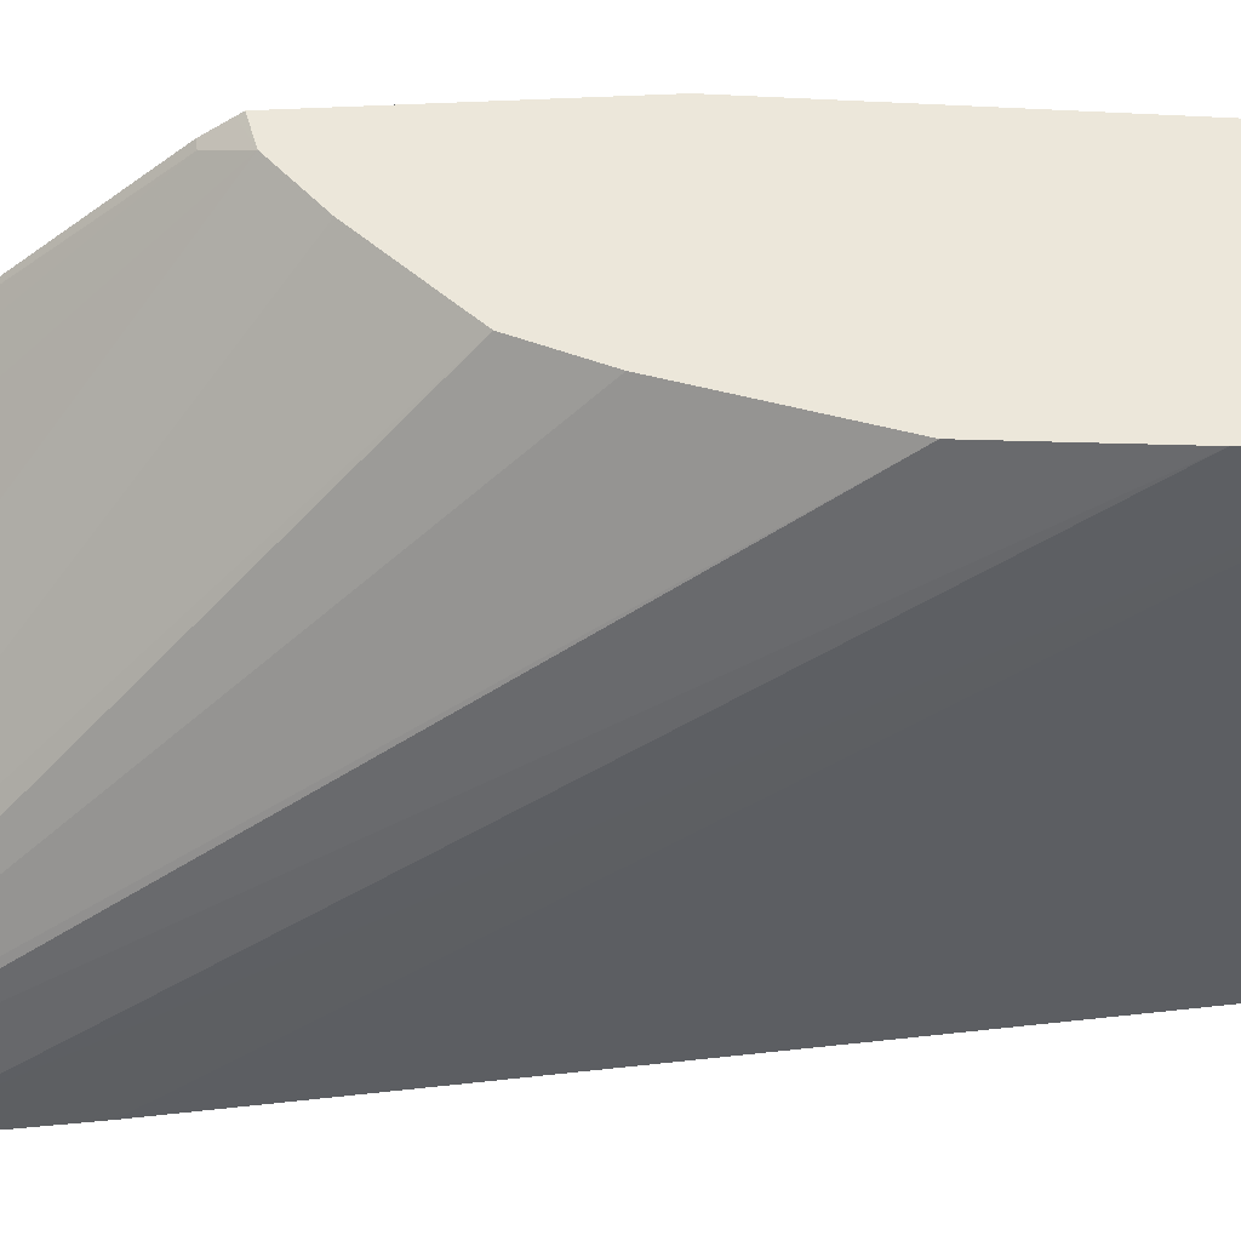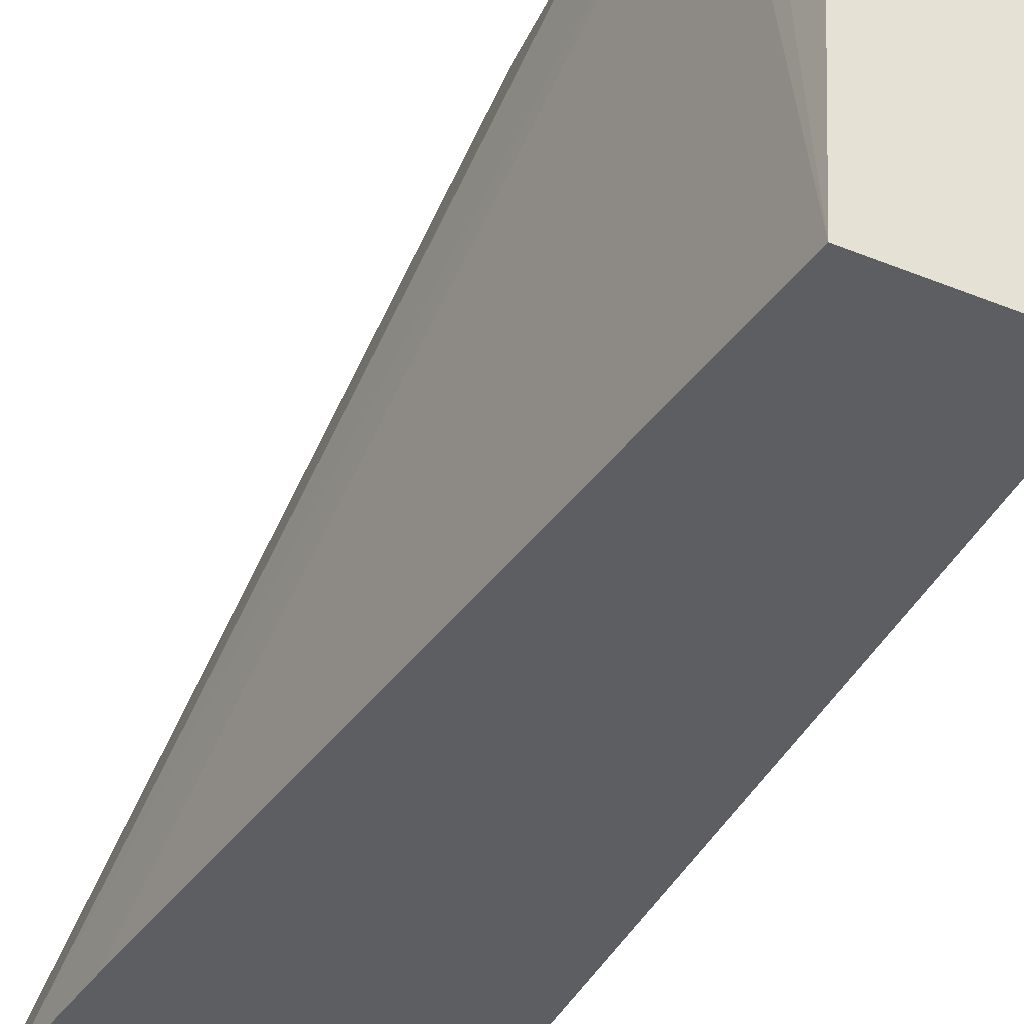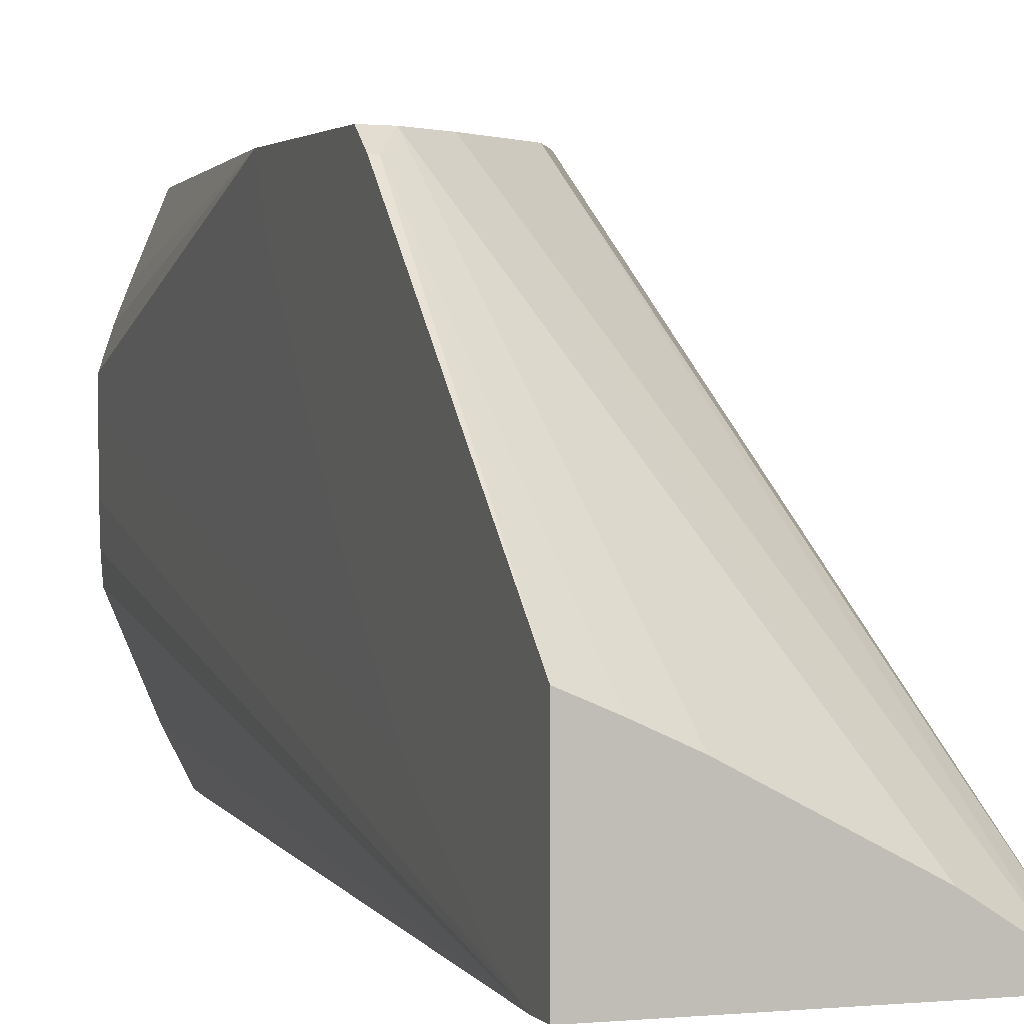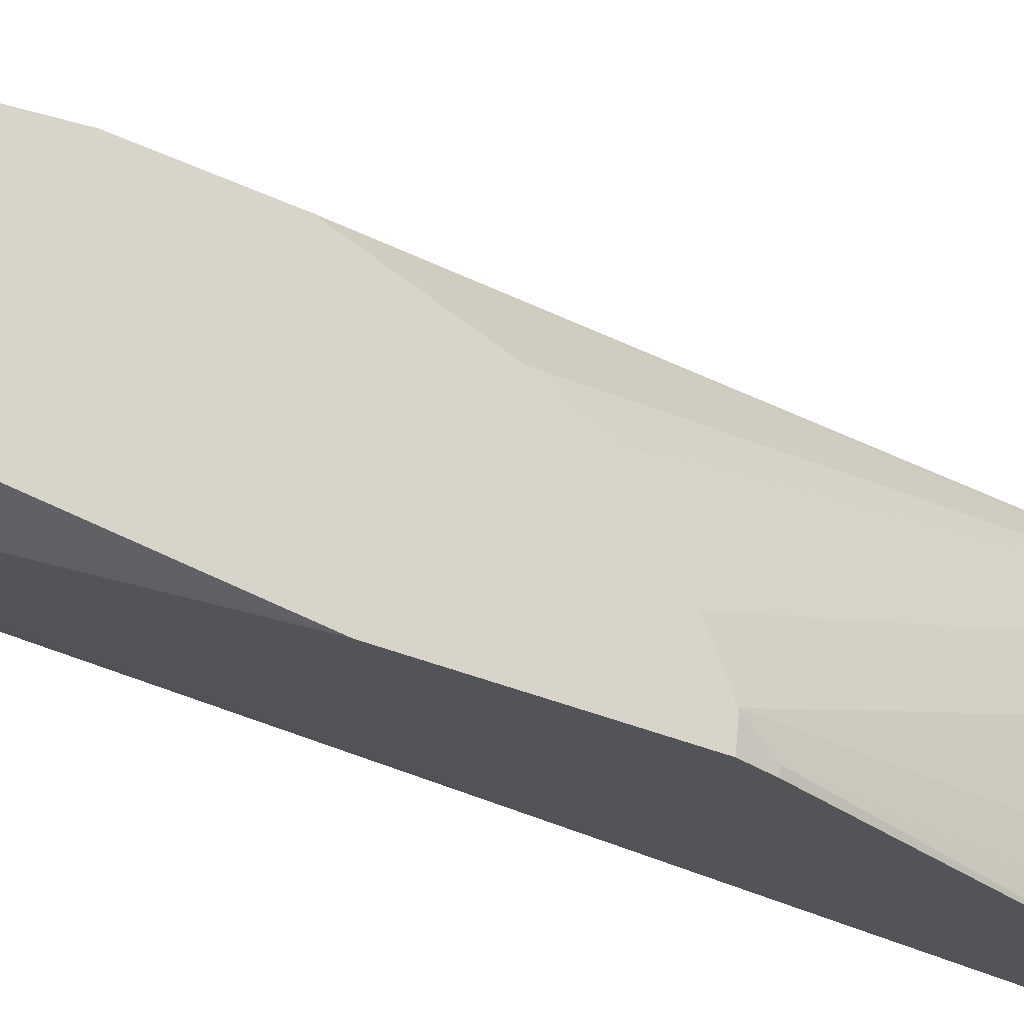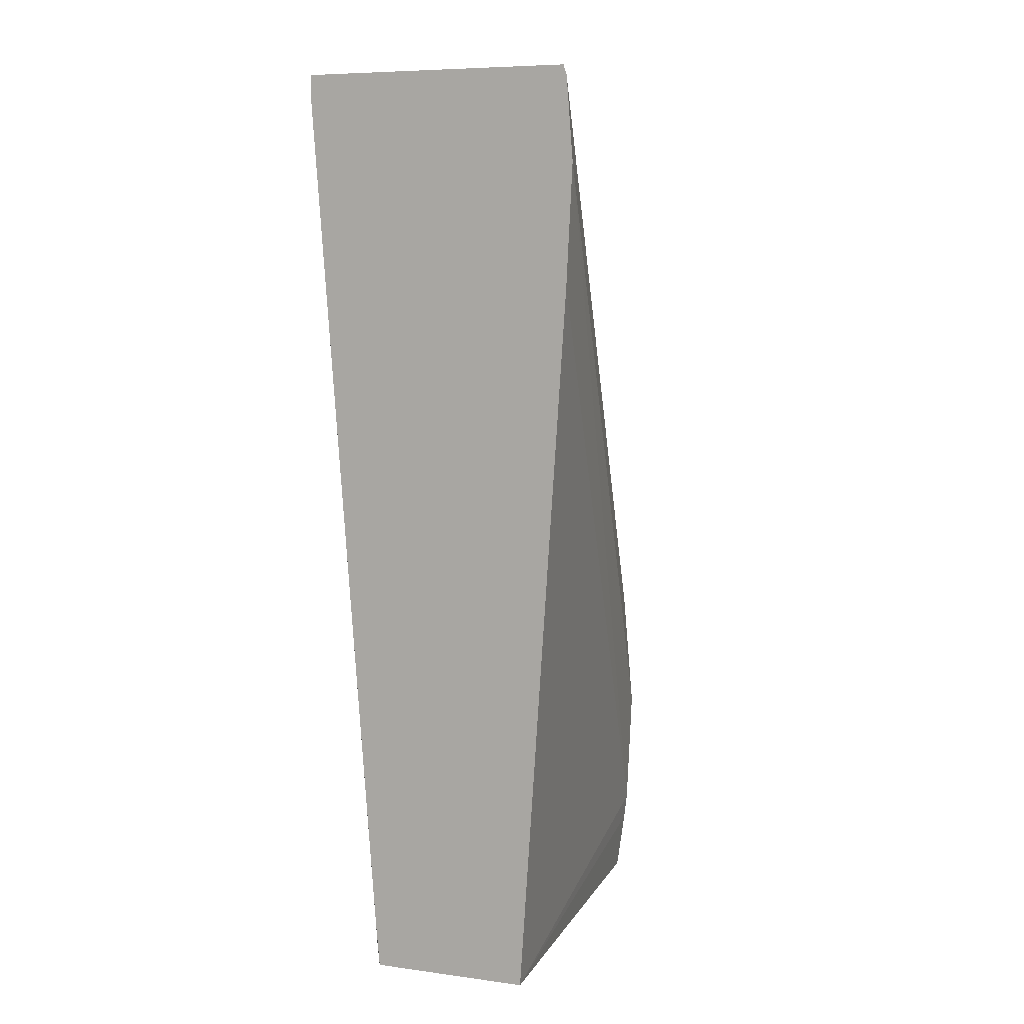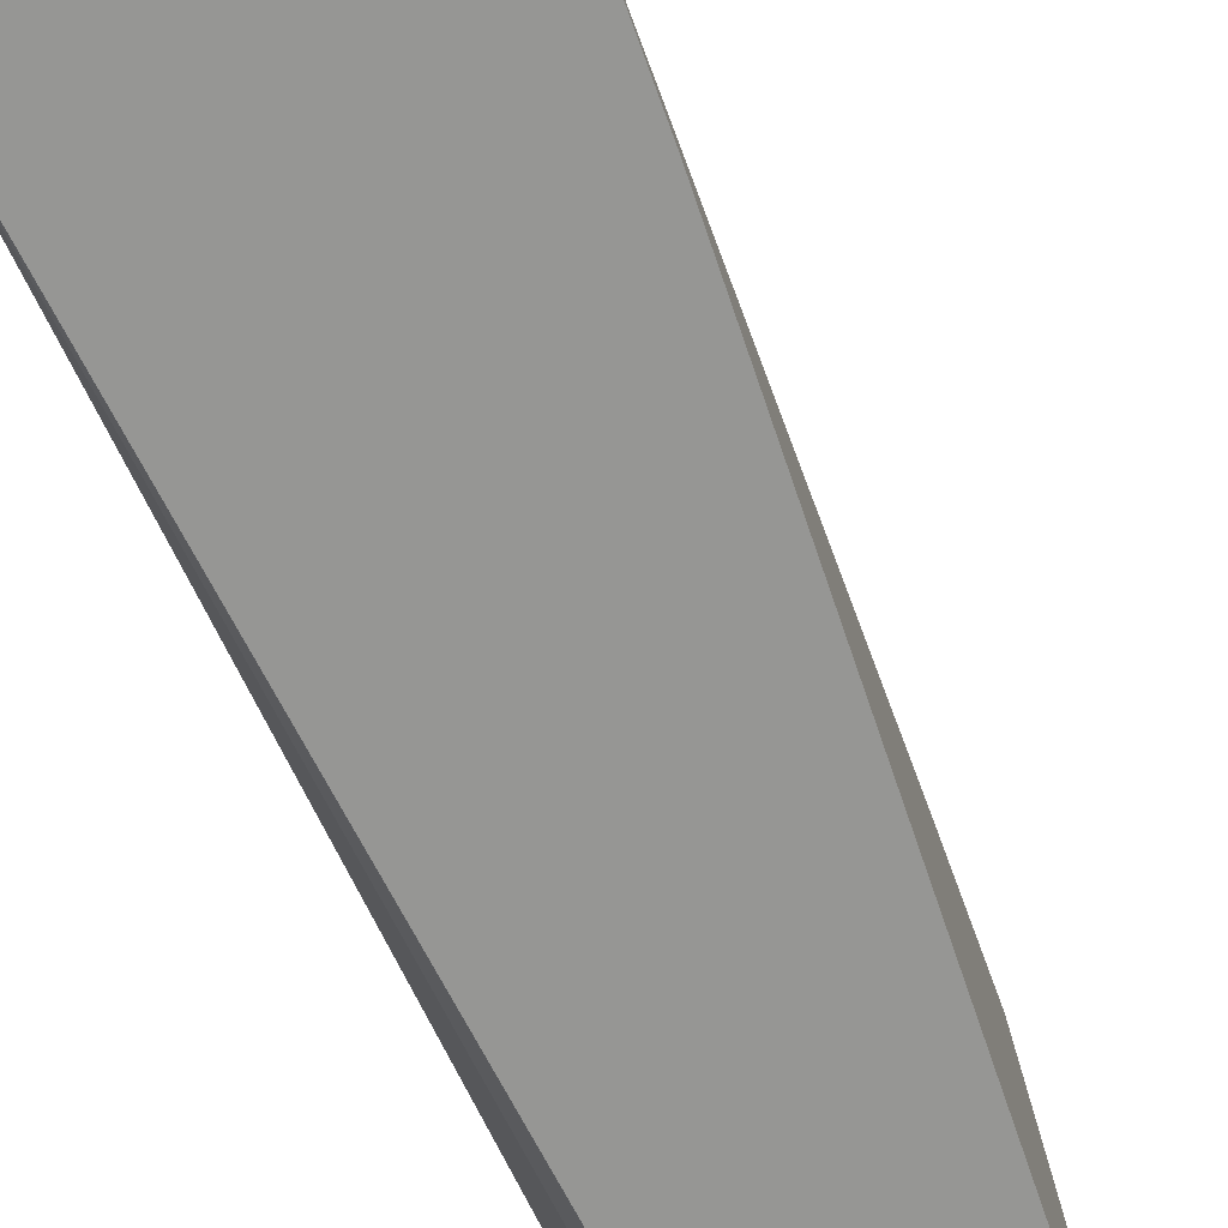
<metadata>
{"format":"obj","ext":"obj","renderer":"f3d","projection":"perspective","resolution":1024,"background":"white","views":[{"elev":52.2,"azim":-93.1,"up":"+Z"},{"elev":-38.1,"azim":-27.4,"up":"+Z"},{"elev":2.1,"azim":161.3,"up":"+Z"},{"elev":75.0,"azim":107.6,"up":"+Z"},{"elev":7.5,"azim":-159.4,"up":"+Y"},{"elev":-67.7,"azim":-157.5,"up":"+Z"}]}
</metadata>
<code>
v -0.03336 0.02906 0.03586
v -0.03336 0.0291 0.03584
v -0.03355 0.02902 0.03586
v -0.03336 0.02751 0.03586
v -0.03336 0.02924 0.03574
v -0.03388 0.02876 0.03586
v -0.03341 0.02924 0.03573
v -0.03363 0.0314 0.03372
v -0.03393 0.0314 0.03358
v -0.03486 0.0314 0.03309
v -0.03375 0.02423 0.03586
v -0.03366 0.02423 0.03565
v -0.03354 0.02423 0.03536
v -0.03345 0.02423 0.03514
v -0.03337 0.02423 0.03489
v -0.03337 0.02423 0.03465
v -0.03336 0.0277 0.03547
v -0.03336 0.0314 0.03383
v -0.03529 0.0314 0.03281
v -0.03426 0.02839 0.03586
v -0.03493 0.02423 0.03586
v -0.03337 0.02423 0.03423
v -0.03336 0.03098 0.03275
v -0.03336 0.03083 0.03281
v -0.03336 0.0307 0.03287
v -0.03336 0.02975 0.03341
v -0.03336 0.02956 0.03356
v -0.03336 0.02876 0.03428
v -0.03336 0.02861 0.03444
v -0.03336 0.02787 0.03527
v -0.03336 0.0314 0.03269
v -0.03544 0.0314 0.03269
v -0.03443 0.02824 0.03586
v -0.03499 0.0247 0.03586
v -0.03511 0.02423 0.03269
v -0.03338 0.02423 0.03396
v -0.03336 0.03119 0.03269
v -0.03547 0.03132 0.03269
v -0.03498 0.0268 0.03586
v -0.03463 0.02781 0.03586
v -0.03502 0.0249 0.03586
v -0.03388 0.02423 0.03269
v -0.03547 0.02977 0.03269
v -0.03339 0.02423 0.03377
v -0.03369 0.02423 0.03304
v -0.03385 0.02457 0.03269
v -0.03552 0.03069 0.03269
v -0.03506 0.02586 0.03586
f 1 2 3
f 1 3 6
f 1 6 20
f 1 20 33
f 1 33 40
f 1 40 39
f 1 39 48
f 1 48 41
f 1 41 34
f 1 34 21
f 1 21 11
f 1 11 4
f 1 4 17
f 1 17 30
f 1 30 29
f 1 29 28
f 1 28 27
f 1 27 26
f 1 26 25
f 1 25 24
f 1 24 23
f 1 23 37
f 1 37 31
f 1 31 18
f 1 18 5
f 1 5 2
f 2 5 3
f 3 5 7
f 3 7 8
f 3 8 9
f 3 9 10
f 3 10 6
f 4 11 12
f 4 12 13
f 4 13 14
f 4 14 15
f 4 15 16
f 4 16 17
f 5 18 7
f 6 10 19
f 6 19 20
f 7 18 8
f 8 18 31
f 8 31 32
f 8 32 19
f 8 19 10
f 8 10 9
f 11 21 35
f 11 35 42
f 11 42 45
f 11 45 44
f 11 44 36
f 11 36 22
f 11 22 16
f 11 16 15
f 11 15 14
f 11 14 13
f 11 13 12
f 16 22 23
f 16 23 24
f 16 24 25
f 16 25 26
f 16 26 27
f 16 27 28
f 16 28 29
f 16 29 30
f 16 30 17
f 19 32 33
f 19 33 20
f 21 34 35
f 22 36 37
f 22 37 23
f 31 37 46
f 31 46 42
f 31 42 35
f 31 35 43
f 31 43 47
f 31 47 38
f 31 38 32
f 32 38 39
f 32 39 40
f 32 40 33
f 34 41 35
f 35 41 43
f 36 44 37
f 37 44 45
f 37 45 46
f 38 47 48
f 38 48 39
f 41 48 47
f 41 47 43
f 42 46 45

</code>
